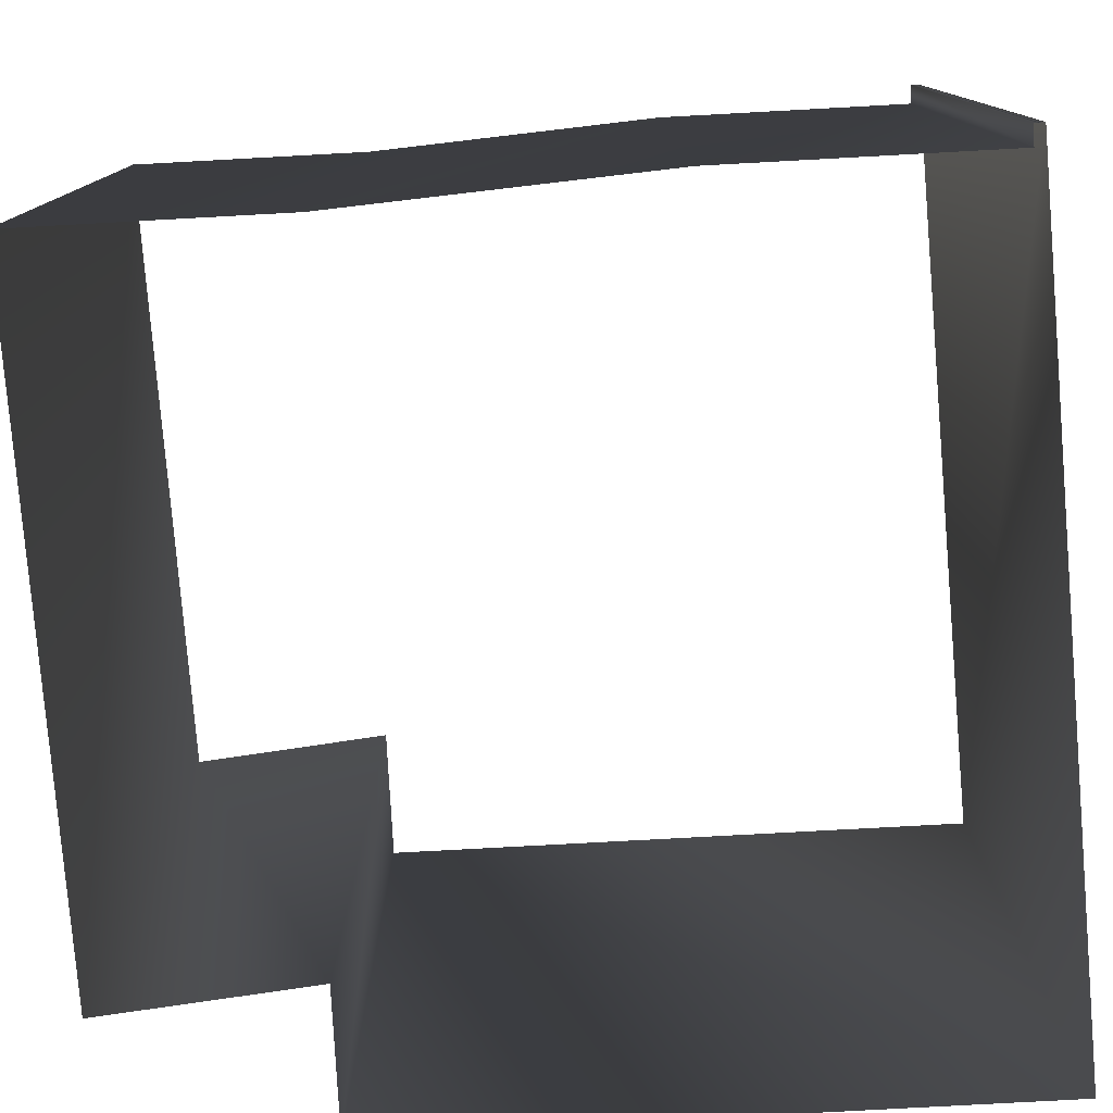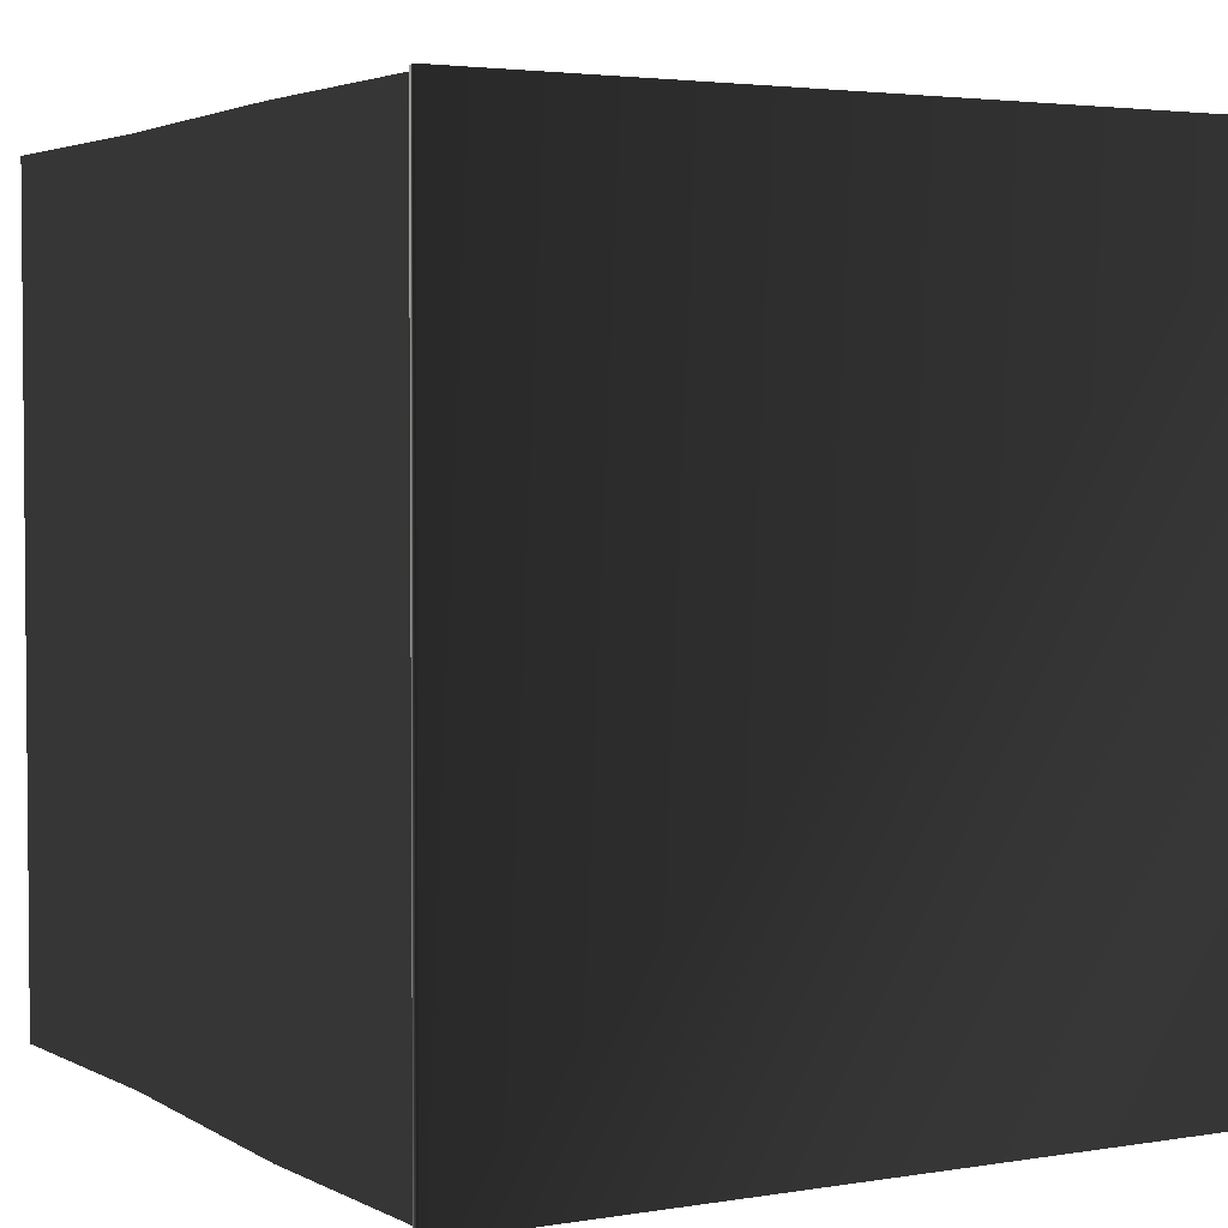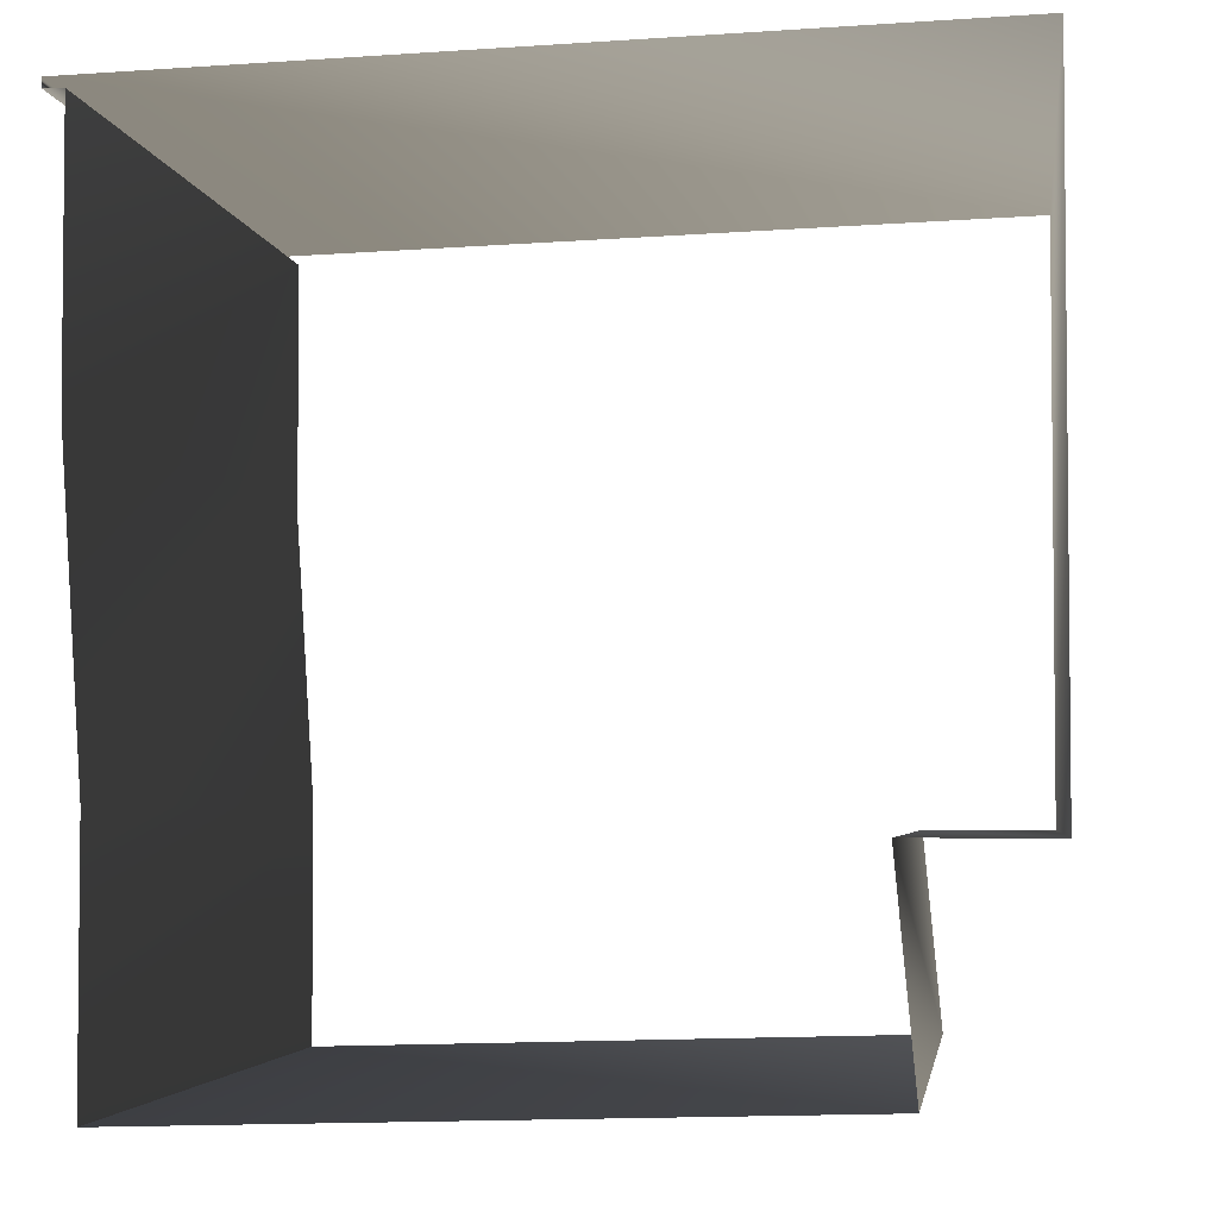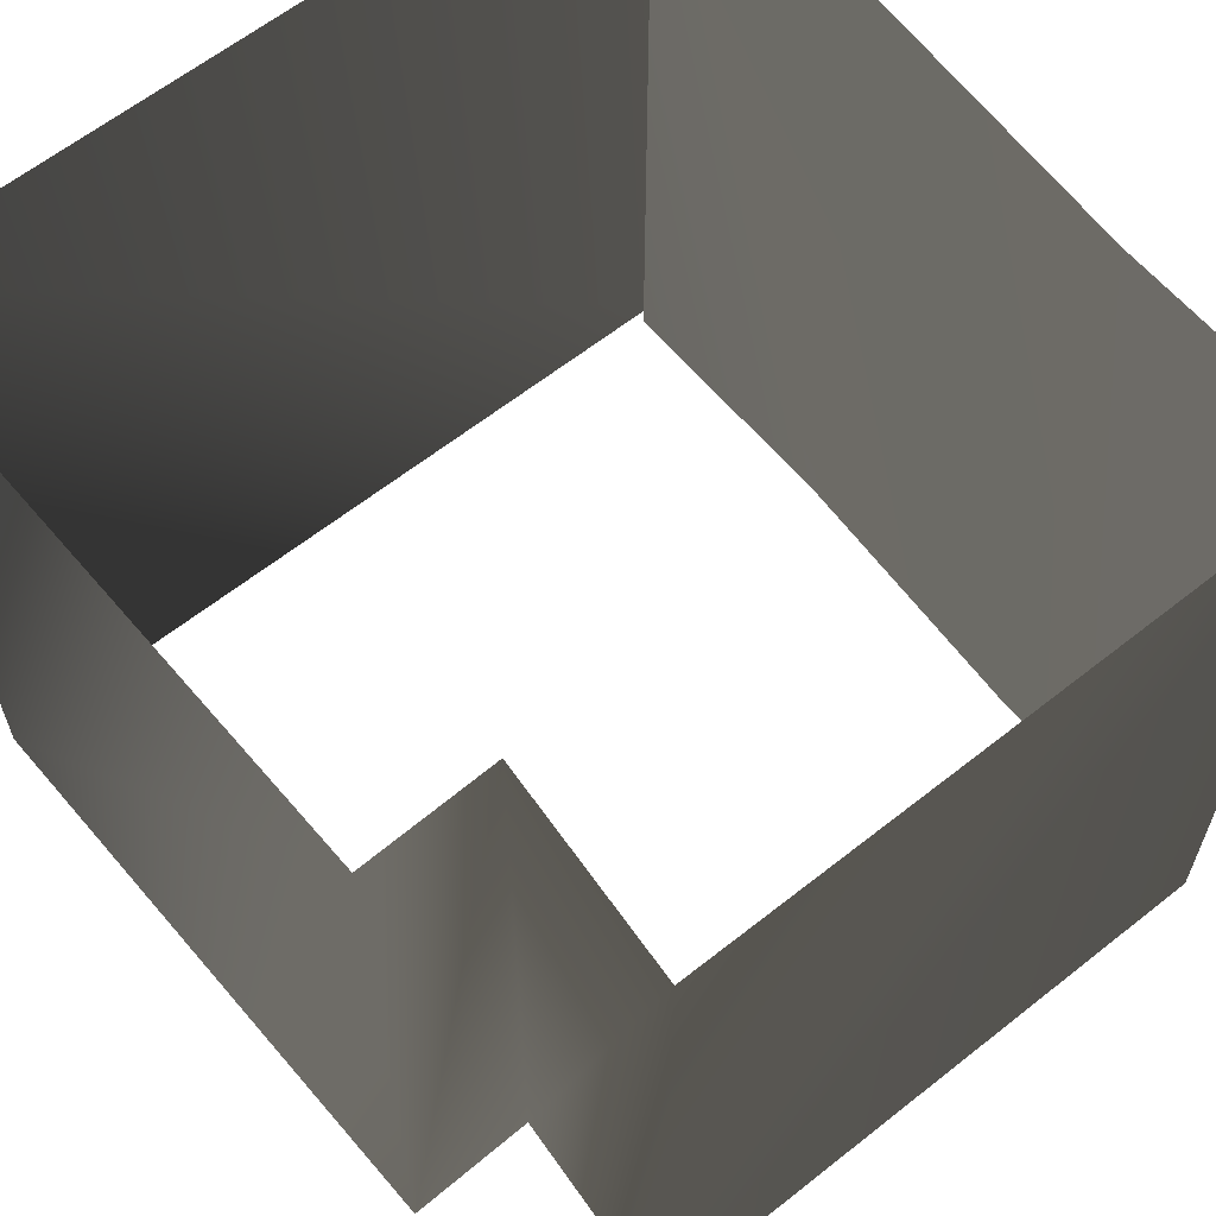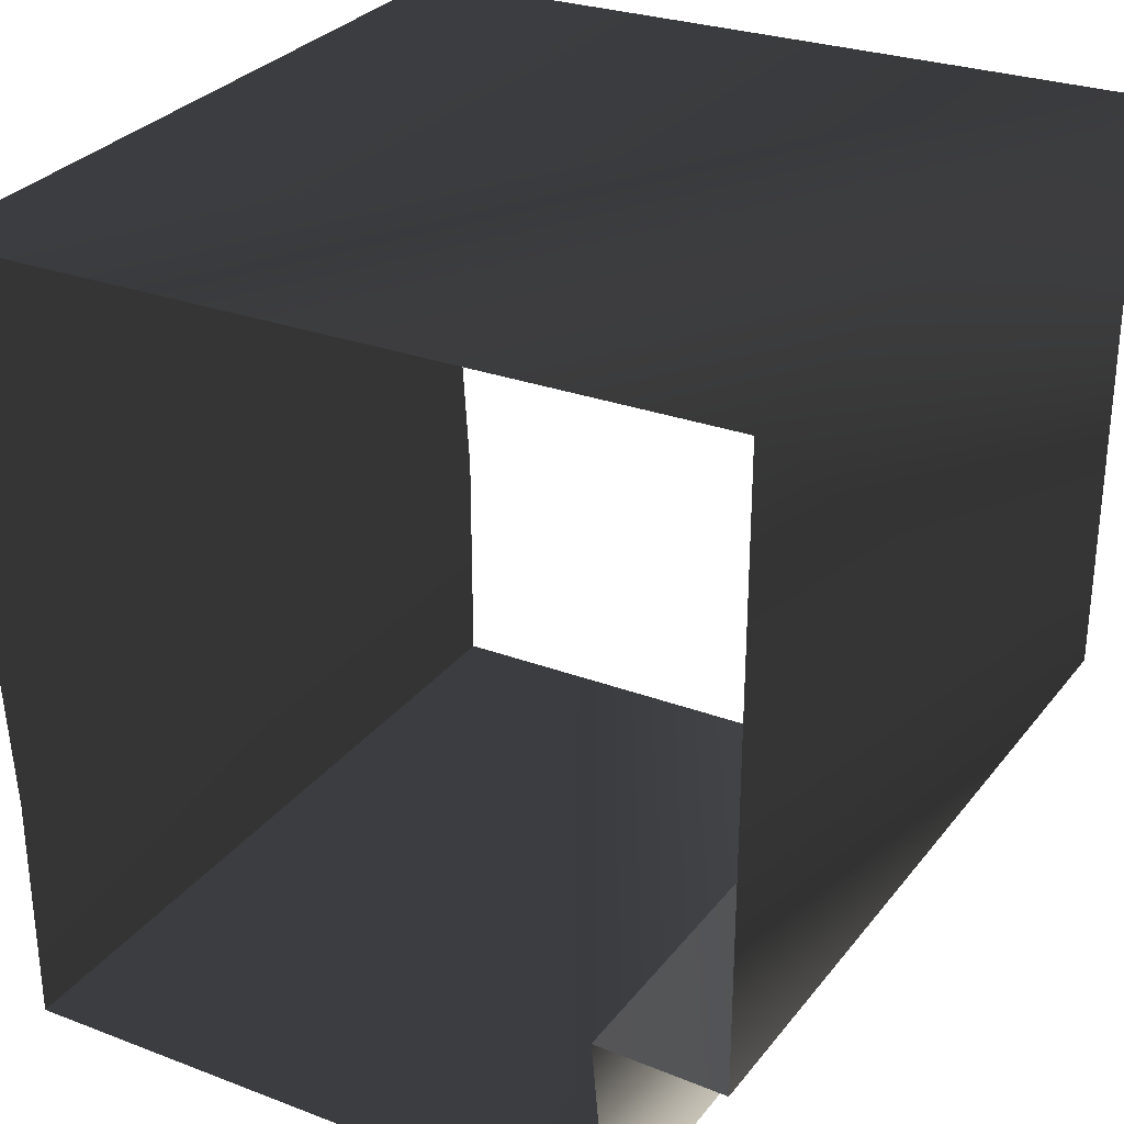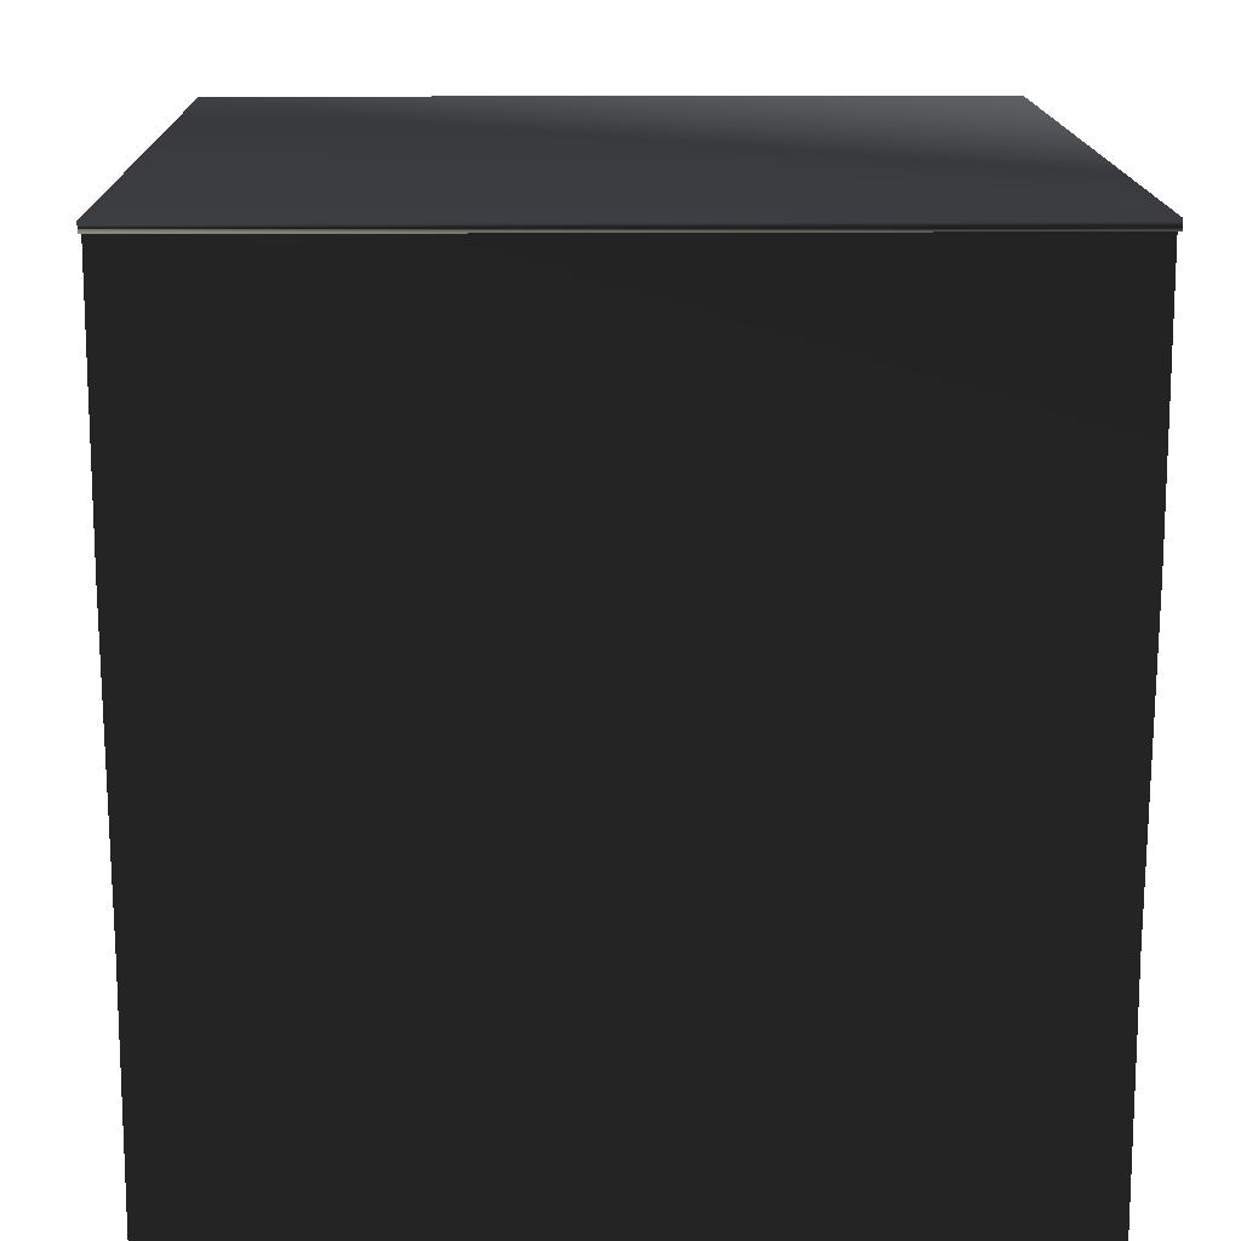
<metadata>
{"format":"obj","ext":"obj","renderer":"f3d","projection":"perspective","resolution":1024,"background":"white","views":[{"elev":-78.8,"azim":-86.9,"up":"+Y"},{"elev":3.2,"azim":-31.4,"up":"+Y"},{"elev":-3.7,"azim":7.5,"up":"+Z"},{"elev":62.6,"azim":139.6,"up":"+Y"},{"elev":30.1,"azim":30.7,"up":"+Z"},{"elev":14.2,"azim":-91.2,"up":"+Z"}]}
</metadata>
<code>
g Way_12
v -13 0 -21.75
v 21 0 -20.75
v 20 0 -10
v 27 0 -10
v 27 0 22.75
v -15 0 21.5
v -15 0 21
v -14 0 21
v -14 0 7.25
v -13 0 -8.75
v -13 0 -21.75
v -13 42 -21.75
v 21 42 -20.75
v 20 42 -10
v 27 42 -10
v 27 42 22.75
v -15 42 21.5
v -15 42 21
v -14 42 21
v -14 42 7.25
v -13 42 -8.75
v -13 42 -21.75
f 12 2 1
f 2 12 13
f 13 3 2
f 3 13 14
f 14 4 3
f 4 14 15
f 15 5 4
f 5 15 16
f 16 6 5
f 6 16 17
f 17 7 6
f 7 17 18
f 18 8 7
f 8 18 19
f 19 9 8
f 9 19 20
f 20 10 9
f 10 20 21
f 21 11 10
f 11 21 22
f 22 1 11
f 1 22 12

</code>
